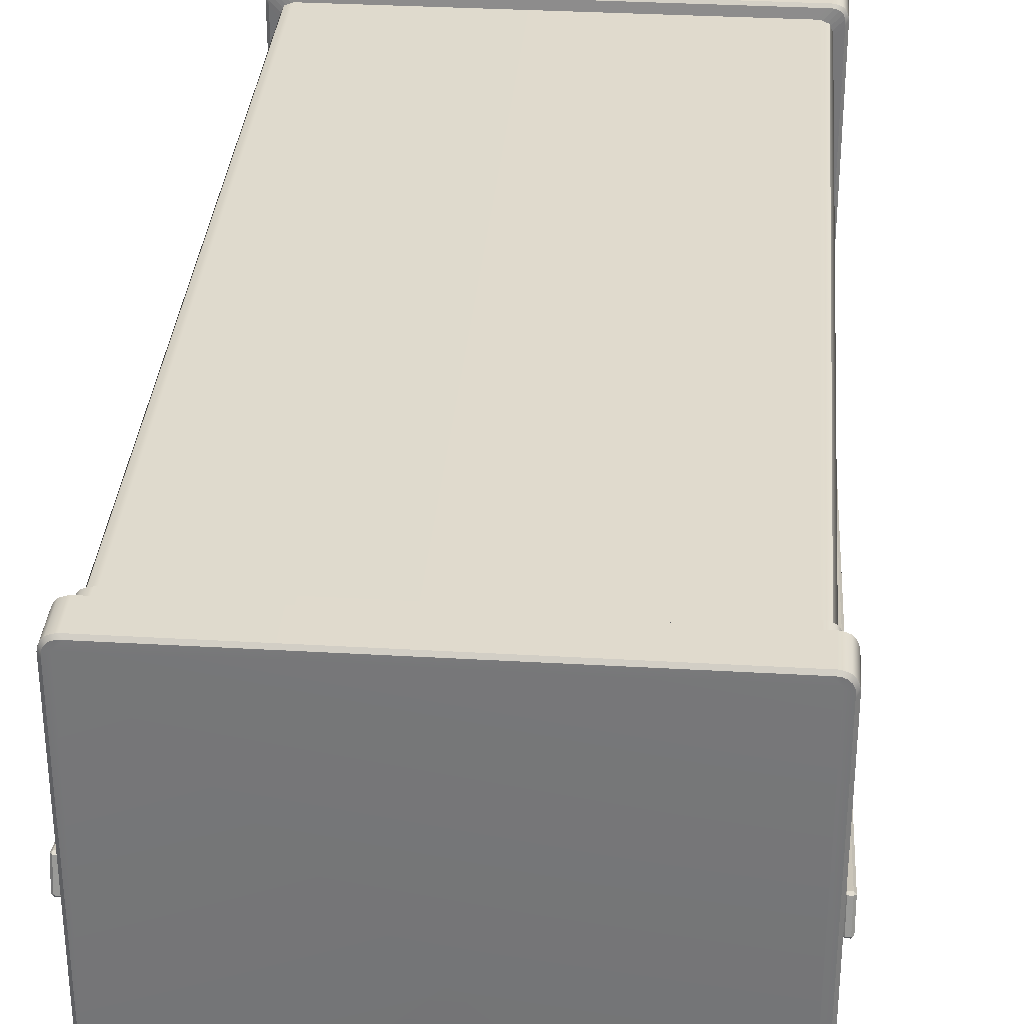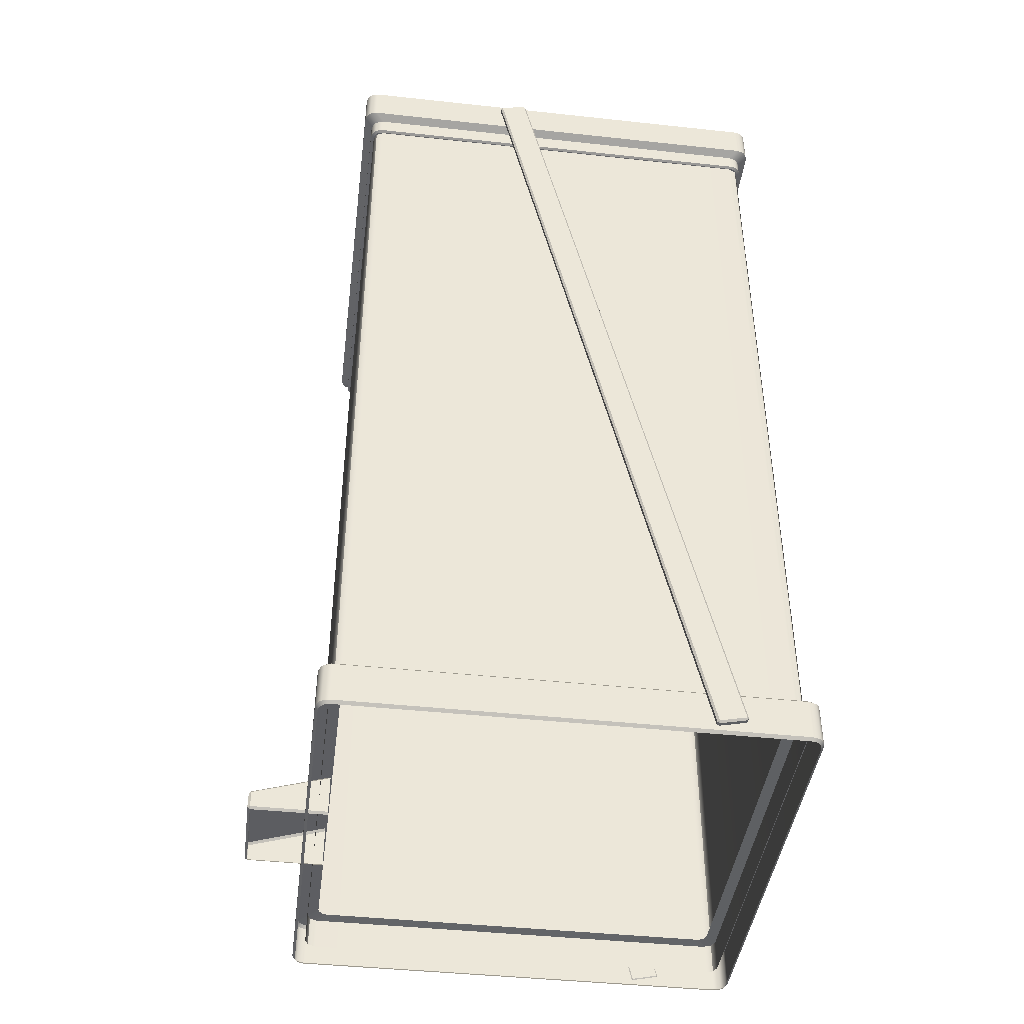
<metadata>
{"format":"obj","ext":"obj","renderer":"f3d","projection":"perspective","resolution":1024,"background":"white","views":[{"elev":33.0,"azim":-175.4,"up":"+Z"},{"elev":-43.2,"azim":82.7,"up":"+Y"}]}
</metadata>
<code>
g default
v -0.2371 -0.5211 0.2233
v -0.246 -0.5211 0.2197
v -0.2496 -0.5211 0.2108
v -0.2496 0.4693 0.2108
v -0.246 0.4693 0.2197
v -0.2371 0.4693 0.2233
v 0.2497 -0.5211 0.2108
v 0.246 -0.5211 0.2197
v 0.2372 -0.5211 0.2233
v 0.2372 0.4693 0.2233
v 0.246 0.4693 0.2197
v 0.2497 0.4693 0.2108
v -0.2371 0.4693 -0.2872
v -0.246 0.4693 -0.2835
v -0.2496 0.4693 -0.2747
v -0.2496 -0.5211 -0.2747
v -0.246 -0.5211 -0.2835
v -0.2371 -0.5211 -0.2872
v 0.2497 0.4693 -0.2747
v 0.246 0.4693 -0.2835
v 0.2372 0.4693 -0.2872
v 0.2372 -0.5211 -0.2872
v 0.246 -0.5211 -0.2835
v 0.2497 -0.5211 -0.2747
v -0.244 -0.5395 0.234
v -0.2478 -0.5363 0.2373
v -0.2523 -0.5363 0.2364
v -0.25 -0.5395 0.2339
v 0.2501 -0.5395 0.2339
v 0.2523 -0.5363 0.2364
v 0.2479 -0.5363 0.2373
v 0.2441 -0.5395 0.234
v -0.2601 -0.4863 0.2178
v -0.2633 -0.4895 0.2218
v -0.2624 -0.4895 0.2262
v -0.2599 -0.4863 0.224
v -0.2599 -0.4863 -0.2878
v -0.2624 -0.4895 -0.2901
v -0.2633 -0.4895 -0.2857
v -0.2601 -0.4863 -0.2817
v -0.25 -0.4863 0.2339
v -0.2523 -0.4895 0.2364
v -0.2478 -0.4895 0.2373
v -0.244 -0.4863 0.234
v 0.2441 -0.4863 0.234
v 0.2479 -0.4895 0.2373
v 0.2523 -0.4895 0.2364
v 0.2501 -0.4863 0.2339
v 0.26 -0.4863 0.224
v 0.2625 -0.4895 0.2262
v 0.2633 -0.4895 0.2218
v 0.2601 -0.4863 0.2178
v 0.2601 -0.4863 -0.2817
v 0.2633 -0.4895 -0.2857
v 0.2625 -0.4895 -0.2901
v 0.26 -0.4863 -0.2878
v -0.244 -0.4863 -0.2979
v -0.2478 -0.4895 -0.3012
v -0.2523 -0.4895 -0.3003
v -0.25 -0.4863 -0.2977
v 0.2501 -0.4863 -0.2977
v 0.2523 -0.4895 -0.3003
v 0.2479 -0.4895 -0.3012
v 0.2441 -0.4863 -0.2979
v -0.2599 -0.5395 0.224
v -0.2624 -0.5363 0.2262
v -0.2633 -0.5363 0.2218
v -0.2601 -0.5395 0.2178
v -0.2601 -0.5395 -0.2817
v -0.2633 -0.5363 -0.2857
v -0.2624 -0.5363 -0.2901
v -0.2599 -0.5395 -0.2878
v -0.25 -0.5395 -0.2977
v -0.2523 -0.5363 -0.3003
v -0.2478 -0.5363 -0.3012
v -0.244 -0.5395 -0.2979
v 0.2441 -0.5395 -0.2979
v 0.2479 -0.5363 -0.3012
v 0.2523 -0.5363 -0.3003
v 0.2501 -0.5395 -0.2977
v 0.2601 -0.5395 0.2178
v 0.2633 -0.5363 0.2218
v 0.2625 -0.5363 0.2262
v 0.26 -0.5395 0.224
v 0.26 -0.5395 -0.2878
v 0.2625 -0.5363 -0.2901
v 0.2633 -0.5363 -0.2857
v 0.2601 -0.5395 -0.2817
v -0.2547 -0.5395 0.2319
v -0.2572 -0.5363 0.2344
v -0.2604 -0.5363 0.2312
v -0.2579 -0.5395 0.2286
v -0.2579 -0.4863 0.2286
v -0.2604 -0.4895 0.2312
v -0.2572 -0.4895 0.2343
v -0.2547 -0.4863 0.2319
v 0.258 -0.5395 0.2286
v 0.2604 -0.5363 0.2312
v 0.2572 -0.5363 0.2343
v 0.2548 -0.5395 0.2319
v 0.2548 -0.4863 0.2319
v 0.2572 -0.4895 0.2344
v 0.2604 -0.4895 0.2312
v 0.258 -0.4863 0.2286
v -0.2547 -0.4863 -0.2958
v -0.2572 -0.4895 -0.2982
v -0.2604 -0.4895 -0.2951
v -0.2579 -0.4863 -0.2925
v -0.2579 -0.5395 -0.2925
v -0.2604 -0.5363 -0.295
v -0.2572 -0.5363 -0.2982
v -0.2547 -0.5395 -0.2958
v 0.258 -0.4863 -0.2925
v 0.2604 -0.4895 -0.295
v 0.2572 -0.4895 -0.2982
v 0.2548 -0.4863 -0.2958
v 0.2548 -0.5395 -0.2958
v 0.2572 -0.5363 -0.2982
v 0.2604 -0.5363 -0.2951
v 0.258 -0.5395 -0.2925
v -0.237 -0.483 0.1957
v -0.2369 -0.483 0.2013
v -0.237 -0.483 -0.2596
v -0.2351 -0.483 0.2055
v -0.2369 -0.483 -0.2652
v -0.2351 -0.483 -0.2694
v -0.2279 -0.483 0.2103
v -0.2224 -0.483 0.2105
v -0.2322 -0.483 0.2085
v 0.2225 -0.483 0.2105
v 0.2279 -0.483 0.2103
v 0.2322 -0.483 0.2085
v 0.2369 -0.483 0.2013
v 0.2371 -0.483 0.1957
v 0.2351 -0.483 0.2055
v 0.2371 -0.483 -0.2596
v 0.2369 -0.483 -0.2652
v 0.2351 -0.483 -0.2694
v -0.2224 -0.483 -0.2744
v -0.2279 -0.483 -0.2742
v 0.2225 -0.483 -0.2744
v -0.2322 -0.483 -0.2724
v 0.2279 -0.483 -0.2742
v 0.2322 -0.483 -0.2724
v -0.235 0.459 0.2242
v -0.2387 0.4605 0.2273
v -0.2429 0.4605 0.2265
v -0.2408 0.459 0.2241
v 0.2409 0.459 0.2241
v 0.243 0.4605 0.2265
v 0.2387 0.4605 0.2273
v 0.2351 0.459 0.2242
v -0.2505 0.4835 0.2086
v -0.2536 0.482 0.2124
v -0.2527 0.482 0.2167
v -0.2503 0.4835 0.2145
v -0.2503 0.4835 -0.2784
v -0.2527 0.482 -0.2806
v -0.2536 0.482 -0.2763
v -0.2505 0.4835 -0.2724
v -0.2408 0.4835 0.2241
v -0.2429 0.482 0.2265
v -0.2387 0.482 0.2273
v -0.235 0.4835 0.2242
v 0.2351 0.4835 0.2242
v 0.2387 0.482 0.2273
v 0.243 0.482 0.2265
v 0.2409 0.4835 0.2241
v 0.2504 0.4835 0.2145
v 0.2528 0.482 0.2167
v 0.2536 0.482 0.2124
v 0.2505 0.4835 0.2086
v 0.2505 0.4835 -0.2724
v 0.2536 0.482 -0.2763
v 0.2528 0.482 -0.2806
v 0.2504 0.4835 -0.2784
v -0.235 0.4835 -0.2881
v -0.2387 0.482 -0.2912
v -0.2429 0.482 -0.2904
v -0.2408 0.4835 -0.2879
v 0.2409 0.4835 -0.2879
v 0.243 0.482 -0.2904
v 0.2387 0.482 -0.2912
v 0.2351 0.4835 -0.2881
v -0.2503 0.459 0.2145
v -0.2527 0.4605 0.2167
v -0.2536 0.4605 0.2124
v -0.2505 0.459 0.2086
v -0.2505 0.459 -0.2724
v -0.2536 0.4605 -0.2763
v -0.2527 0.4605 -0.2806
v -0.2503 0.459 -0.2784
v -0.2408 0.459 -0.2879
v -0.2429 0.4605 -0.2904
v -0.2387 0.4605 -0.2912
v -0.235 0.459 -0.2881
v 0.2351 0.459 -0.2881
v 0.2387 0.4605 -0.2912
v 0.243 0.4605 -0.2904
v 0.2409 0.459 -0.2879
v 0.2505 0.459 0.2086
v 0.2536 0.4605 0.2124
v 0.2528 0.4605 0.2167
v 0.2504 0.459 0.2145
v 0.2504 0.459 -0.2784
v 0.2528 0.4605 -0.2806
v 0.2536 0.4605 -0.2763
v 0.2505 0.459 -0.2724
v -0.2453 0.459 0.2221
v -0.2477 0.4605 0.2245
v -0.2507 0.4605 0.2215
v -0.2484 0.459 0.219
v -0.2484 0.4835 0.219
v -0.2507 0.482 0.2215
v -0.2477 0.482 0.2245
v -0.2453 0.4835 0.2221
v 0.2485 0.459 0.219
v 0.2508 0.4605 0.2215
v 0.2478 0.4605 0.2245
v 0.2454 0.459 0.2221
v 0.2454 0.4835 0.2221
v 0.2477 0.482 0.2245
v 0.2508 0.482 0.2215
v 0.2485 0.4835 0.219
v -0.2453 0.4835 -0.286
v -0.2477 0.482 -0.2884
v -0.2507 0.482 -0.2853
v -0.2484 0.4835 -0.2829
v -0.2484 0.459 -0.2829
v -0.2507 0.4605 -0.2853
v -0.2477 0.4605 -0.2884
v -0.2453 0.459 -0.286
v 0.2485 0.4835 -0.2829
v 0.2508 0.482 -0.2853
v 0.2478 0.482 -0.2884
v 0.2454 0.4835 -0.286
v 0.2454 0.459 -0.286
v 0.2477 0.4605 -0.2884
v 0.2508 0.4605 -0.2853
v 0.2485 0.459 -0.2829
v -0.2142 0.4575 0.2015
v -0.2195 0.4575 0.2014
v 0.2142 0.4575 0.2015
v -0.2236 0.4575 0.1996
v 0.2195 0.4575 0.2014
v 0.2236 0.4575 0.1996
v -0.2283 0.485 0.1873
v -0.2281 0.485 0.1927
v -0.2283 0.485 -0.2511
v -0.2264 0.485 0.1968
v -0.2281 0.485 -0.2566
v -0.2264 0.485 -0.2606
v -0.2195 0.485 0.2014
v -0.2142 0.485 0.2015
v -0.2236 0.485 0.1996
v 0.2142 0.485 0.2015
v 0.2195 0.485 0.2014
v 0.2236 0.485 0.1996
v 0.2282 0.485 0.1927
v 0.2283 0.485 0.1873
v 0.2265 0.485 0.1968
v 0.2283 0.485 -0.2511
v 0.2282 0.485 -0.2566
v 0.2265 0.485 -0.2606
v -0.2142 0.485 -0.2654
v -0.2195 0.485 -0.2653
v 0.2142 0.485 -0.2654
v -0.2236 0.485 -0.2635
v 0.2195 0.485 -0.2653
v 0.2236 0.485 -0.2635
v -0.2281 0.4575 0.1927
v -0.2283 0.4575 0.1873
v -0.2264 0.4575 0.1968
v -0.2283 0.4575 -0.2511
v -0.2281 0.4575 -0.2566
v -0.2264 0.4575 -0.2606
v -0.2195 0.4575 -0.2653
v -0.2142 0.4575 -0.2654
v -0.2236 0.4575 -0.2635
v 0.2142 0.4575 -0.2654
v 0.2195 0.4575 -0.2653
v 0.2236 0.4575 -0.2635
v 0.2283 0.4575 0.1873
v 0.2282 0.4575 0.1927
v 0.2283 0.4575 -0.2511
v 0.2265 0.4575 0.1968
v 0.2282 0.4575 -0.2566
v 0.2265 0.4575 -0.2606
v -0.04803 -0.5346 0.2983
v -0.04803 -0.5321 0.3012
v -0.0505 -0.5321 0.2983
v 0.05582 -0.5321 0.2983
v 0.05335 -0.5321 0.3012
v 0.05335 -0.5346 0.2983
v -0.0505 -0.5133 0.2984
v -0.04801 -0.5137 0.3012
v -0.04801 -0.5109 0.2988
v 0.05333 -0.5109 0.2988
v 0.05331 -0.5137 0.3012
v 0.05582 -0.5133 0.2984
v -0.0505 -0.4869 0.2124
v -0.04806 -0.4842 0.2126
v 0.05342 -0.4842 0.2126
v 0.05582 -0.4869 0.2124
v -0.0505 -0.5321 0.2122
v -0.04803 -0.5346 0.2122
v 0.05335 -0.5346 0.2122
v 0.05582 -0.5321 0.2122
v -0.2346 0.478 0.2238
v -0.2478 0.4857 0.2373
v -0.2523 0.4858 0.2364
v -0.2404 0.478 0.2237
v 0.2405 0.478 0.2237
v 0.2523 0.4858 0.2364
v 0.2479 0.4857 0.2373
v 0.2347 0.478 0.2238
v -0.2601 0.5317 0.2178
v -0.2633 0.5288 0.2218
v -0.2624 0.5288 0.2262
v -0.2599 0.5317 0.224
v -0.2599 0.5317 -0.2878
v -0.2624 0.5288 -0.2901
v -0.2633 0.5288 -0.2857
v -0.2601 0.5317 -0.2817
v -0.25 0.5317 0.2339
v -0.2523 0.5288 0.2364
v -0.2478 0.5288 0.2373
v -0.244 0.5317 0.234
v 0.2441 0.5317 0.234
v 0.2479 0.5288 0.2373
v 0.2523 0.5288 0.2364
v 0.2501 0.5317 0.2339
v 0.26 0.5317 0.224
v 0.2625 0.5288 0.2262
v 0.2633 0.5288 0.2218
v 0.2601 0.5317 0.2178
v 0.2601 0.5317 -0.2817
v 0.2633 0.5288 -0.2857
v 0.2625 0.5288 -0.2901
v 0.26 0.5317 -0.2878
v -0.244 0.5317 -0.2979
v -0.2478 0.5288 -0.3012
v -0.2523 0.5288 -0.3003
v -0.25 0.5317 -0.2977
v 0.2501 0.5317 -0.2977
v 0.2523 0.5288 -0.3003
v 0.2479 0.5288 -0.3012
v 0.2441 0.5317 -0.2979
v -0.2499 0.478 0.2141
v -0.2624 0.4858 0.2262
v -0.2633 0.4857 0.2218
v -0.2501 0.478 0.2082
v -0.2501 0.478 -0.2721
v -0.2633 0.4857 -0.2857
v -0.2624 0.4858 -0.2901
v -0.2499 0.478 -0.278
v -0.2404 0.478 -0.2875
v -0.2523 0.4858 -0.3003
v -0.2478 0.4857 -0.3012
v -0.2346 0.478 -0.2877
v 0.2347 0.478 -0.2877
v 0.2479 0.4857 -0.3012
v 0.2523 0.4858 -0.3003
v 0.2405 0.478 -0.2875
v 0.2501 0.478 0.2082
v 0.2633 0.4857 0.2218
v 0.2625 0.4858 0.2262
v 0.25 0.478 0.2141
v 0.25 0.478 -0.278
v 0.2625 0.4858 -0.2901
v 0.2633 0.4857 -0.2857
v 0.2501 0.478 -0.2721
v -0.2449 0.478 0.2218
v -0.2572 0.4857 0.2344
v -0.2604 0.4857 0.2312
v -0.248 0.478 0.2186
v -0.2579 0.5317 0.2286
v -0.2604 0.5288 0.2312
v -0.2572 0.5288 0.2343
v -0.2547 0.5317 0.2319
v 0.2481 0.478 0.2186
v 0.2604 0.4857 0.2312
v 0.2572 0.4857 0.2343
v 0.245 0.478 0.2218
v 0.2548 0.5317 0.2319
v 0.2572 0.5288 0.2344
v 0.2604 0.5288 0.2312
v 0.258 0.5317 0.2286
v -0.2547 0.5317 -0.2958
v -0.2572 0.5288 -0.2982
v -0.2604 0.5288 -0.2951
v -0.2579 0.5317 -0.2925
v -0.248 0.478 -0.2825
v -0.2604 0.4857 -0.295
v -0.2572 0.4857 -0.2982
v -0.2449 0.478 -0.2856
v 0.258 0.5317 -0.2925
v 0.2604 0.5288 -0.295
v 0.2572 0.5288 -0.2982
v 0.2548 0.5317 -0.2958
v 0.245 0.478 -0.2856
v 0.2572 0.4857 -0.2982
v 0.2604 0.4857 -0.2951
v 0.2481 0.478 -0.2825
v 0.2526 0.5317 0.2254
v 0.2521 0.5317 -0.2898
v -0.252 0.5317 -0.2898
v -0.252 0.5317 0.2259
v -0.2517 0.5317 -0.2913
v -0.2511 0.5317 -0.2907
v 0.000752 0.5395 -0.03268
v 0.2643 -0.5315 -0.1853
v 0.2643 -0.5299 -0.1827
v 0.2622 -0.5294 -0.1848
v 0.2708 -0.5294 -0.1848
v 0.2687 -0.5299 -0.1827
v 0.2687 -0.5315 -0.1853
v 0.2622 0.5183 0.04757
v 0.2643 0.5178 0.04969
v 0.2643 0.5204 0.04804
v 0.2687 0.5204 0.04804
v 0.2687 0.5178 0.04969
v 0.2708 0.5183 0.04757
v 0.2622 0.5249 0.01752
v 0.2643 0.527 0.01799
v 0.2643 0.5254 0.01541
v 0.2687 0.5254 0.01541
v 0.2687 0.527 0.01799
v 0.2708 0.5249 0.01752
v 0.2622 -0.5228 -0.2149
v 0.2643 -0.5223 -0.217
v 0.2643 -0.5249 -0.2153
v 0.2687 -0.5249 -0.2153
v 0.2687 -0.5223 -0.217
v 0.2708 -0.5228 -0.2149
v -0.2687 -0.5315 -0.1853
v -0.2687 -0.5299 -0.1827
v -0.2708 -0.5294 -0.1848
v -0.2622 -0.5294 -0.1848
v -0.2643 -0.5299 -0.1827
v -0.2643 -0.5315 -0.1853
v -0.2708 0.5183 0.04757
v -0.2687 0.5178 0.04969
v -0.2687 0.5204 0.04804
v -0.2643 0.5204 0.04804
v -0.2643 0.5178 0.04969
v -0.2622 0.5183 0.04757
v -0.2708 0.5249 0.01752
v -0.2687 0.527 0.01799
v -0.2687 0.5254 0.01541
v -0.2643 0.5254 0.01541
v -0.2643 0.527 0.01799
v -0.2622 0.5249 0.01752
v -0.2708 -0.5228 -0.2149
v -0.2687 -0.5223 -0.217
v -0.2687 -0.5249 -0.2153
v -0.2643 -0.5249 -0.2153
v -0.2643 -0.5223 -0.217
v -0.2622 -0.5228 -0.2149
g pCube2
f 6 1 9 10
f 18 13 21 22
f 12 7 24 19
f 15 16 3 4
f 3 2 5 4
f 2 1 6 5
f 9 8 11 10
f 8 7 12 11
f 15 14 17 16
f 14 13 18 17
f 21 20 23 22
f 20 19 24 23
f 26 25 32 31
f 27 26 43 42
f 28 27 90 89
f 30 29 100 99
f 31 30 47 46
f 34 33 40 39
f 35 34 67 66
f 36 35 94 93
f 38 37 108 107
f 39 38 71 70
f 42 41 96 95
f 44 43 46 45
f 48 47 102 101
f 50 49 104 103
f 51 50 83 82
f 52 51 54 53
f 55 54 87 86
f 56 55 114 113
f 58 57 64 63
f 59 58 75 74
f 60 59 106 105
f 62 61 116 115
f 63 62 79 78
f 66 65 92 91
f 68 67 70 69
f 72 71 110 109
f 74 73 112 111
f 76 75 78 77
f 80 79 118 117
f 82 81 88 87
f 84 83 98 97
f 86 85 120 119
f 91 90 95 94
f 99 98 103 102
f 107 106 111 110
f 115 114 119 118
f 43 26 31 46
f 75 58 63 78
f 51 82 87 54
f 39 70 67 34
f 66 91 94 35
f 90 27 42 95
f 30 99 102 47
f 98 83 50 103
f 38 107 110 71
f 106 59 74 111
f 62 115 118 79
f 114 55 86 119
f 25 26 27 28
f 29 30 31 32
f 33 34 35 36
f 37 38 39 40
f 41 42 43 44
f 45 46 47 48
f 49 50 51 52
f 53 54 55 56
f 57 58 59 60
f 61 62 63 64
f 65 66 67 68
f 69 70 71 72
f 73 74 75 76
f 77 78 79 80
f 81 82 83 84
f 85 86 87 88
f 89 90 91 92
f 93 94 95 96
f 97 98 99 100
f 101 102 103 104
f 105 106 107 108
f 109 110 111 112
f 113 114 115 116
f 117 118 119 120
f 33 36 122 121
f 40 33 121 123
f 36 93 124 122
f 37 40 123 125
f 108 37 125 126
f 41 44 128 127
f 96 41 127 129
f 44 45 130 128
f 45 48 131 130
f 48 101 132 131
f 49 52 134 133
f 104 49 133 135
f 52 53 136 134
f 53 56 137 136
f 56 113 138 137
f 57 60 140 139
f 64 57 139 141
f 60 105 142 140
f 61 64 141 143
f 116 61 143 144
f 93 96 129 124
f 101 104 135 132
f 105 108 126 142
f 113 116 144 138
f 146 145 152 151
f 147 146 163 162
f 148 147 210 209
f 150 149 220 219
f 151 150 167 166
f 154 153 160 159
f 155 154 187 186
f 156 155 214 213
f 158 157 228 227
f 159 158 191 190
f 162 161 216 215
f 164 163 166 165
f 168 167 222 221
f 170 169 224 223
f 171 170 203 202
f 172 171 174 173
f 175 174 207 206
f 176 175 234 233
f 178 177 184 183
f 179 178 195 194
f 180 179 226 225
f 182 181 236 235
f 183 182 199 198
f 186 185 212 211
f 188 187 190 189
f 192 191 230 229
f 194 193 232 231
f 196 195 198 197
f 200 199 238 237
f 202 201 208 207
f 204 203 218 217
f 206 205 240 239
f 211 210 215 214
f 219 218 223 222
f 227 226 231 230
f 235 234 239 238
f 163 146 151 166
f 195 178 183 198
f 171 202 207 174
f 159 190 187 154
f 186 211 214 155
f 210 147 162 215
f 150 219 222 167
f 218 203 170 223
f 158 227 230 191
f 226 179 194 231
f 182 235 238 199
f 234 175 206 239
f 145 146 147 148
f 149 150 151 152
f 153 154 155 156
f 157 158 159 160
f 161 162 163 164
f 165 166 167 168
f 169 170 171 172
f 173 174 175 176
f 177 178 179 180
f 181 182 183 184
f 185 186 187 188
f 189 190 191 192
f 193 194 195 196
f 197 198 199 200
f 201 202 203 204
f 205 206 207 208
f 209 210 211 212
f 213 214 215 216
f 217 218 219 220
f 221 222 223 224
f 225 226 227 228
f 229 230 231 232
f 233 234 235 236
f 237 238 239 240
f 145 148 242 241
f 152 145 241 243
f 148 209 244 242
f 149 152 243 245
f 220 149 245 246
f 153 156 248 247
f 160 153 247 249
f 156 213 250 248
f 157 160 249 251
f 228 157 251 252
f 161 164 254 253
f 216 161 253 255
f 164 165 256 254
f 165 168 257 256
f 168 221 258 257
f 169 172 260 259
f 224 169 259 261
f 172 173 262 260
f 173 176 263 262
f 176 233 264 263
f 177 180 266 265
f 184 177 265 267
f 180 225 268 266
f 181 184 267 269
f 236 181 269 270
f 185 188 272 271
f 212 185 271 273
f 188 189 274 272
f 189 192 275 274
f 192 229 276 275
f 193 196 278 277
f 232 193 277 279
f 196 197 280 278
f 197 200 281 280
f 200 237 282 281
f 201 204 284 283
f 208 201 283 285
f 204 217 286 284
f 205 208 285 287
f 240 205 287 288
f 209 212 273 244
f 213 216 255 250
f 217 220 246 286
f 221 224 261 258
f 225 228 252 268
f 229 232 279 276
f 233 236 270 264
f 237 240 288 282
f 289 291 305 306
f 290 289 294 293
f 291 290 296 295
f 292 294 307 308
f 293 292 300 299
f 295 297 302 301
f 297 296 299 298
f 298 300 304 303
f 290 293 299 296
f 297 298 303 302
f 292 308 304 300
f 305 291 295 301
f 289 290 291
f 292 293 294
f 295 296 297
f 298 299 300
f 310 309 316 315
f 311 310 327 326
f 312 311 374 373
f 314 313 384 383
f 315 314 331 330
f 318 317 324 323
f 319 318 351 350
f 320 319 378 377
f 322 321 392 391
f 323 322 355 354
f 326 325 380 379
f 328 327 330 329
f 332 331 386 385
f 334 333 388 387
f 335 334 367 366
f 336 335 338 337
f 339 338 371 370
f 340 339 398 397
f 342 341 348 347
f 343 342 359 358
f 344 343 390 389
f 346 345 400 399
f 347 346 363 362
f 350 349 376 375
f 352 351 354 353
f 356 355 394 393
f 358 357 396 395
f 360 359 362 361
f 364 363 402 401
f 366 365 372 371
f 368 367 382 381
f 370 369 404 403
f 375 374 379 378
f 383 382 387 386
f 391 390 395 394
f 399 398 403 402
f 327 310 315 330
f 359 342 347 362
f 335 366 371 338
f 323 354 351 318
f 350 375 378 319
f 374 311 326 379
f 314 383 386 331
f 382 367 334 387
f 322 391 394 355
f 390 343 358 395
f 346 399 402 363
f 398 339 370 403
f 309 310 311 312
f 313 314 315 316
f 317 318 319 320
f 321 322 323 324
f 325 326 327 328
f 329 330 331 332
f 333 334 335 336
f 337 338 339 340
f 341 342 343 344
f 345 346 347 348
f 349 350 351 352
f 353 354 355 356
f 357 358 359 360
f 361 362 363 364
f 365 366 367 368
f 369 370 371 372
f 373 374 375 376
f 377 378 379 380
f 381 382 383 384
f 385 386 387 388
f 389 390 391 392
f 393 394 395 396
f 397 398 399 400
f 401 402 403 404
f 321 407 392
f 385 405 332
f 336 405 333
f 332 405 329
f 333 405 388
f 388 405 385
f 340 406 337
f 400 406 397
f 397 406 340
f 406 345 348
f 400 345 406
f 325 408 380
f 324 407 321
f 389 407 409 344
f 392 407 389
f 344 409 410 341
f 411 406 348 341 410
f 328 408 325
f 377 408 320
f 380 408 377
f 320 408 317
f 410 409 407
f 408 411 410 407 324 317
f 405 411 408 328 329
f 337 406 411 405 336
f 412 414 430 432
f 413 412 417 416
f 414 413 419 418
f 415 417 433 435
f 416 415 423 422
f 418 420 425 424
f 420 419 422 421
f 421 423 429 428
f 424 426 431 430
f 426 425 428 427
f 427 429 435 434
f 432 431 434 433
f 413 416 422 419
f 420 421 428 425
f 426 427 434 431
f 432 433 417 412
f 415 435 429 423
f 430 414 418 424
f 412 413 414
f 415 416 417
f 418 419 420
f 421 422 423
f 424 425 426
f 427 428 429
f 430 431 432
f 433 434 435
f 436 438 454 456
f 437 436 441 440
f 438 437 443 442
f 439 441 457 459
f 440 439 447 446
f 442 444 449 448
f 444 443 446 445
f 445 447 453 452
f 448 450 455 454
f 450 449 452 451
f 451 453 459 458
f 456 455 458 457
f 437 440 446 443
f 444 445 452 449
f 450 451 458 455
f 456 457 441 436
f 439 459 453 447
f 454 438 442 448
f 436 437 438
f 439 440 441
f 442 443 444
f 445 446 447
f 448 449 450
f 451 452 453
f 454 455 456
f 457 458 459

</code>
